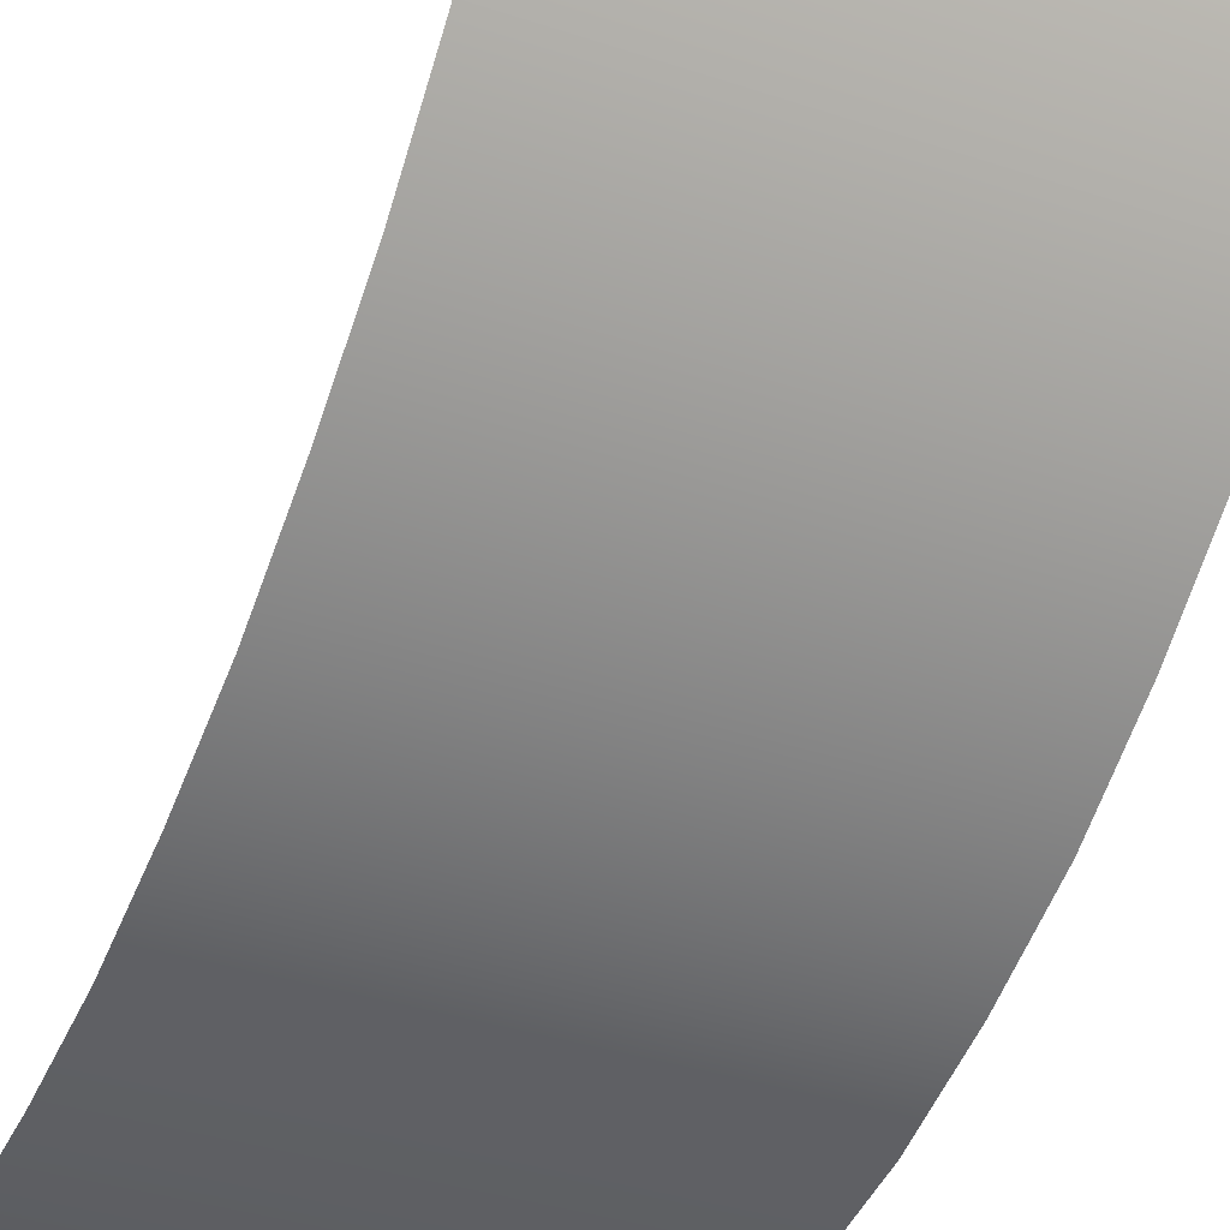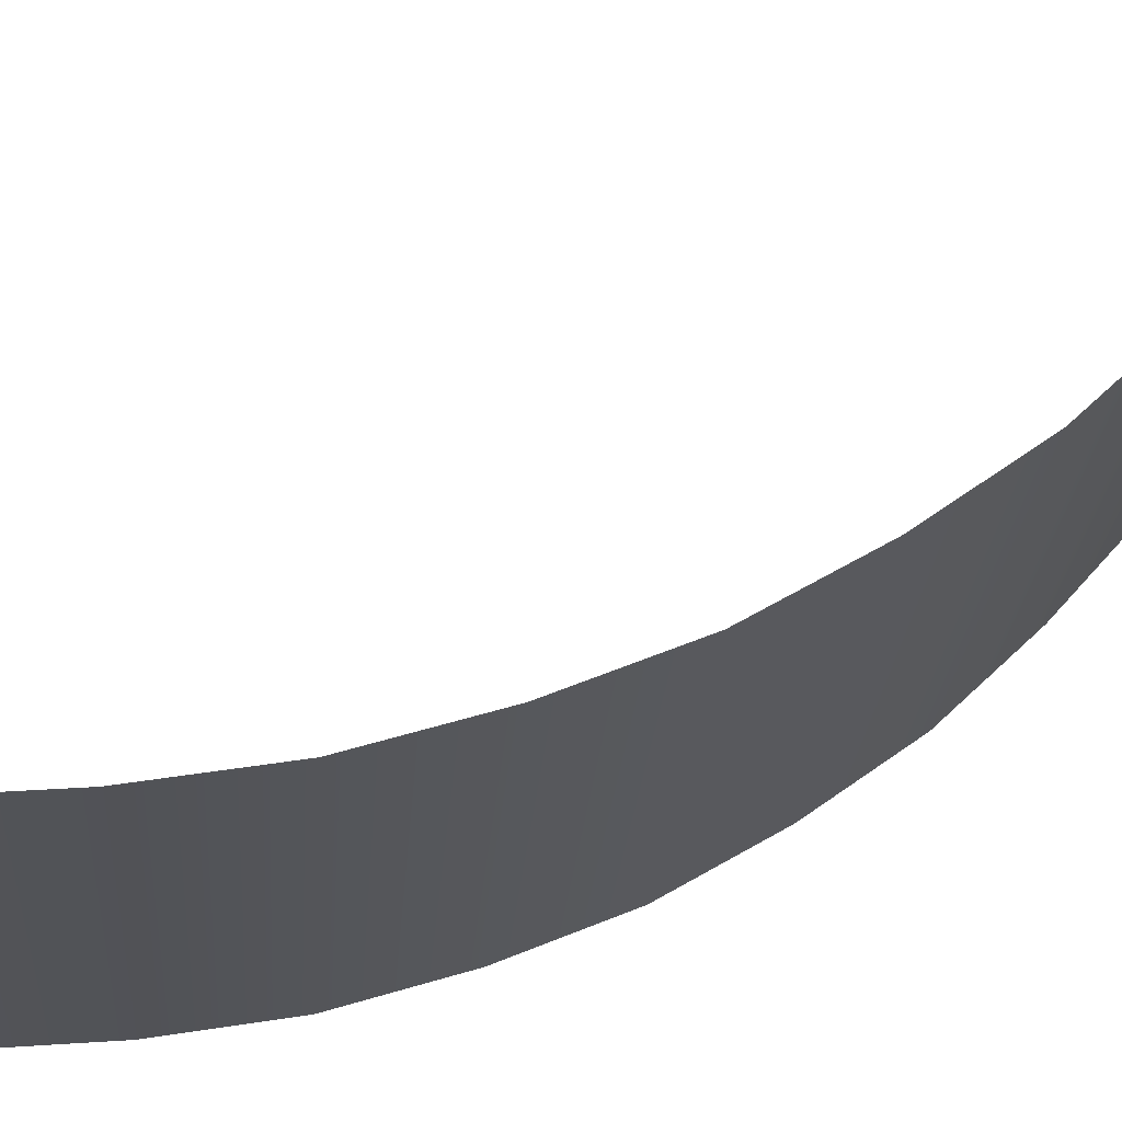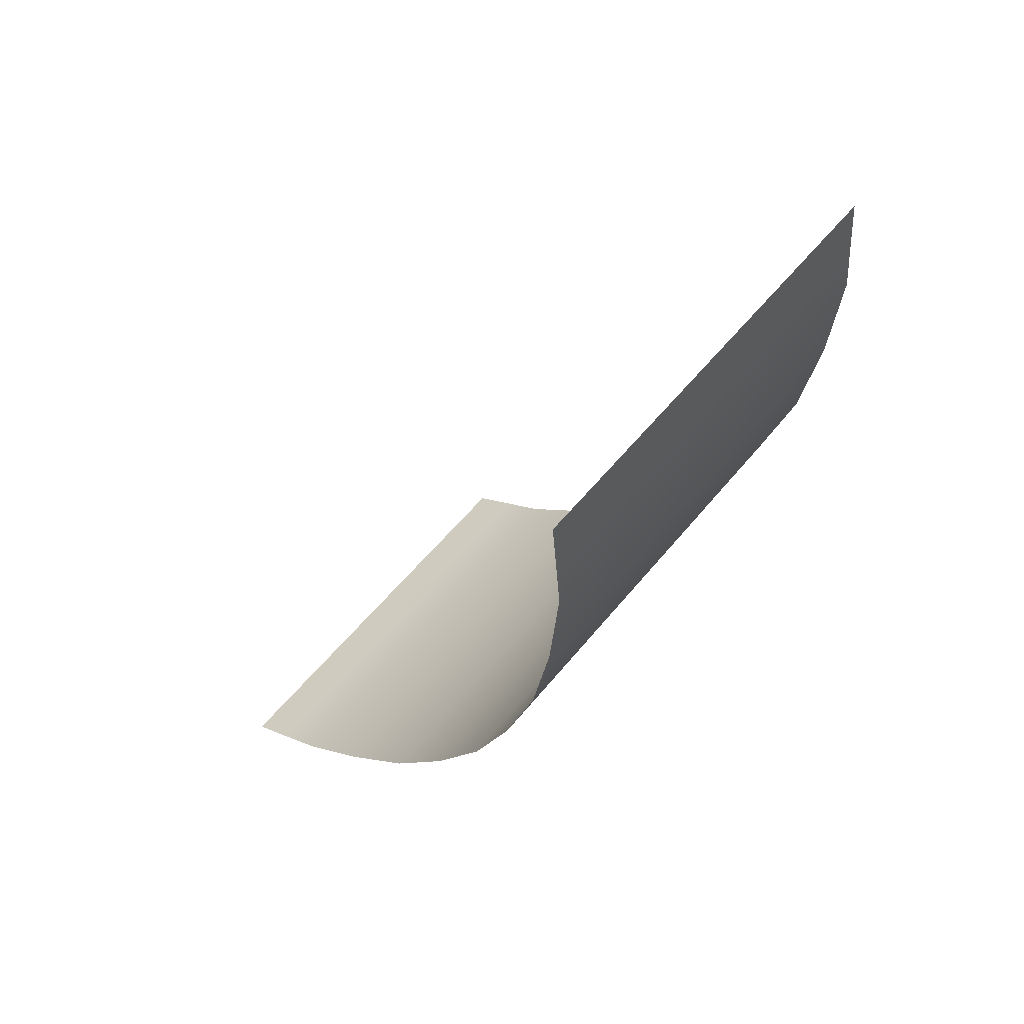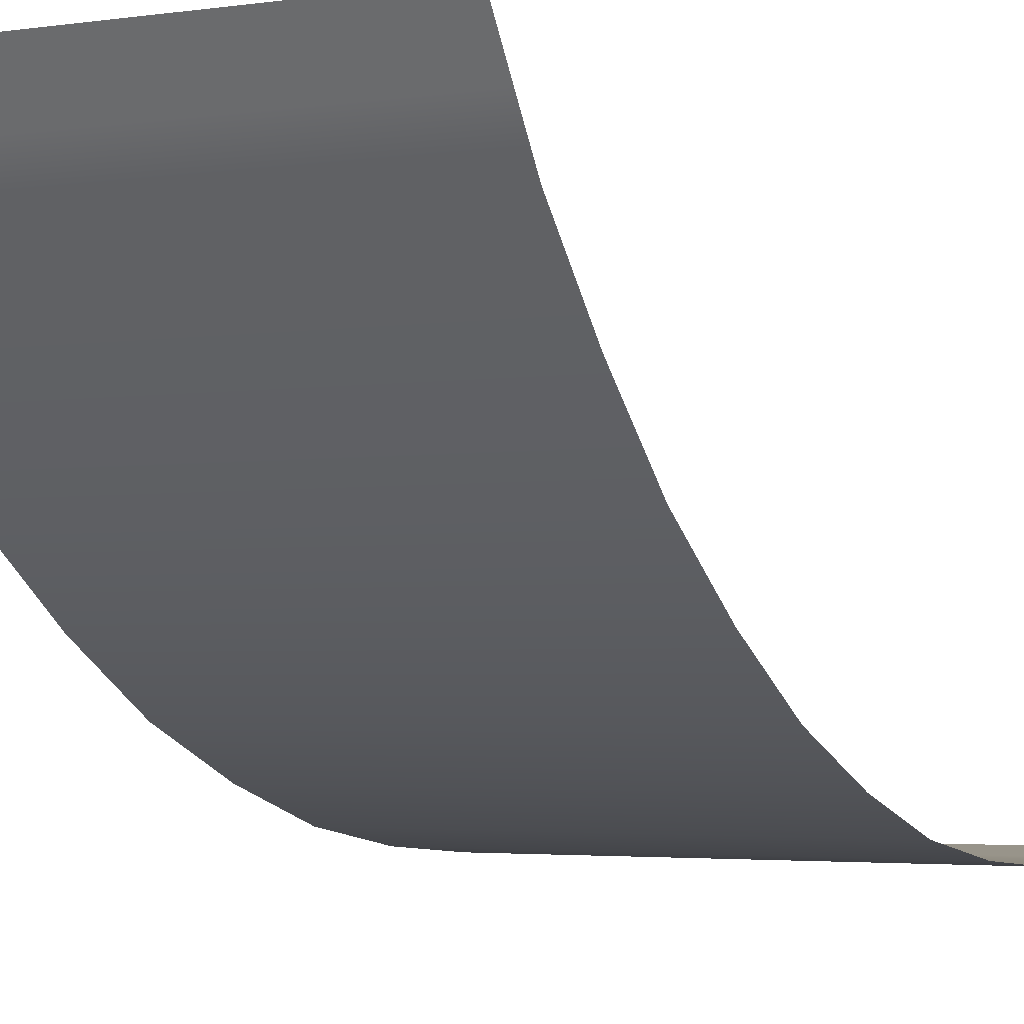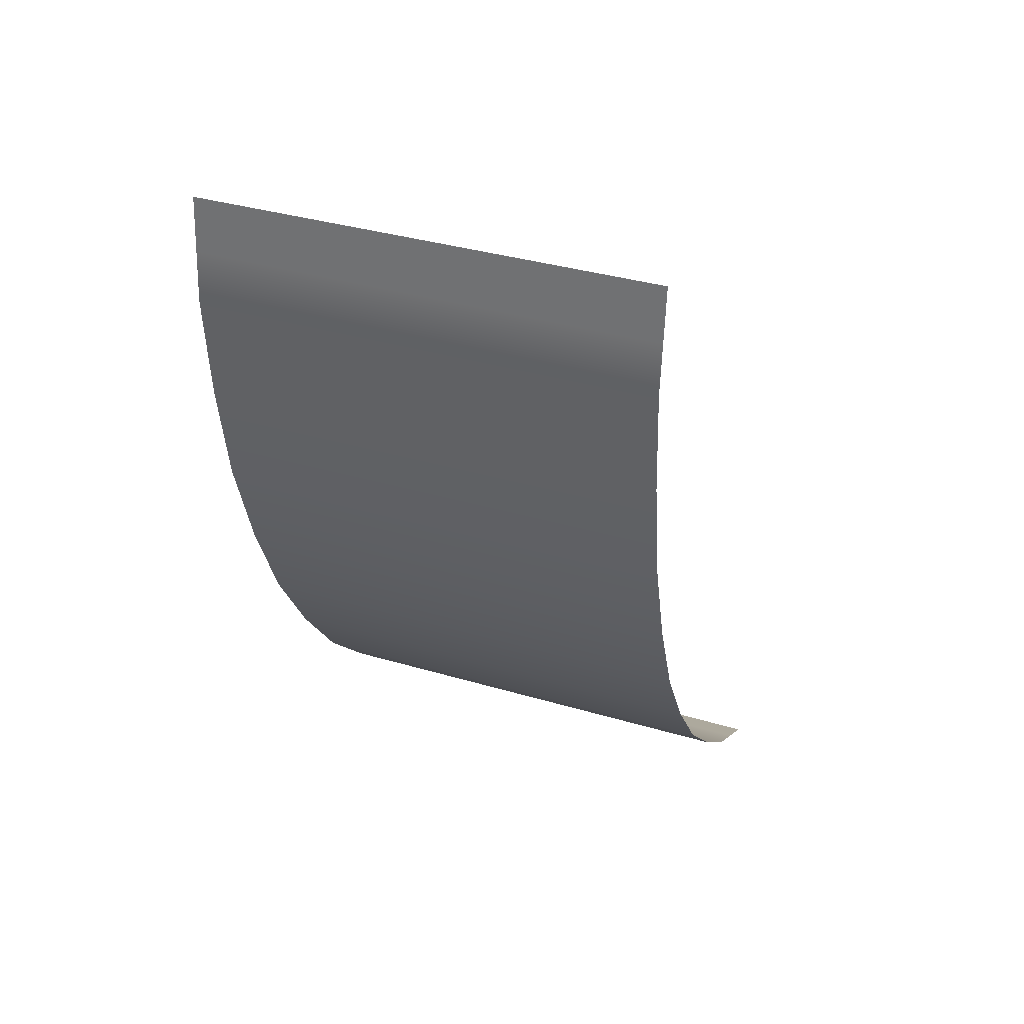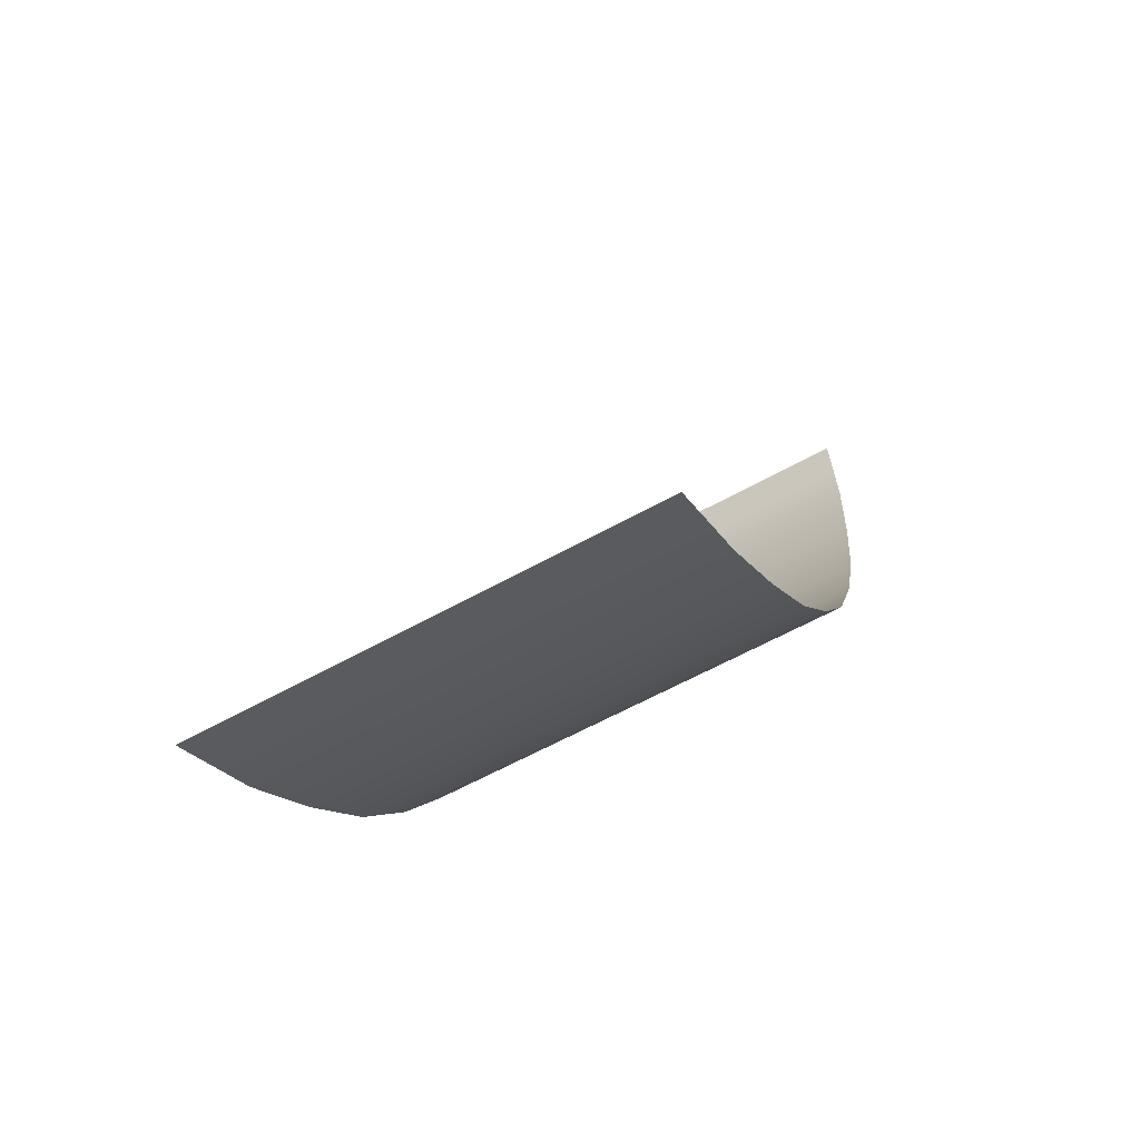
<metadata>
{"format":"obj","ext":"obj","renderer":"f3d","projection":"perspective","resolution":1024,"background":"white","views":[{"elev":-35.6,"azim":156.1,"up":"+Y"},{"elev":-23.1,"azim":86.2,"up":"+Y"},{"elev":56.7,"azim":-51.5,"up":"+Z"},{"elev":-3.0,"azim":-152.0,"up":"+Y"},{"elev":36.8,"azim":20.9,"up":"+Z"},{"elev":-61.4,"azim":-150.5,"up":"+Z"}]}
</metadata>
<code>
g ENV_SY01_G9_Section4_Hardp_Slide_01_MO__1_
v -4.268 -4.919 10.03
v -4.995 -4.919 10.03
v -4.994 -5.025 8.847
v -4.267 -5.025 8.847
v -4.994 -5.127 7.712
v -3.499 -5.025 8.847
v -3.499 -4.919 10.03
v -4.267 -5.127 7.712
v -4.994 -4.935 5.332
v 3.628 -5.025 8.847
v 3.628 -4.919 10.03
v 4.355 -4.919 10.03
v -4.267 -4.935 5.332
v -4.994 -4.539 2.973
v -3.498 -5.127 7.712
v -4.267 -4.539 2.973
v -4.994 -3.837 0.7005
v -3.498 -4.935 5.332
v 3.628 -5.127 7.712
v 4.355 -5.025 8.847
v -4.267 -3.837 0.7005
v -4.994 -2.914 -1.505
v -3.498 -4.539 2.973
v 4.995 -5.025 8.847
v 4.995 -4.919 10.03
v 4.355 -5.127 7.712
v 4.995 -5.127 7.712
v 3.628 -4.935 5.332
v 4.355 -4.935 5.332
v 4.995 -4.935 5.332
v -4.267 -2.914 -1.505
v -4.994 -1.701 -3.553
v -3.498 -3.837 0.7005
v 3.628 -4.539 2.973
v 4.355 -4.539 2.973
v 4.995 -4.539 2.973
v -4.267 -1.701 -3.553
v -4.994 -0.2929 -5.486
v -3.498 -2.914 -1.505
v 3.628 -3.837 0.7005
v 4.355 -3.837 0.7005
v 4.995 -3.837 0.7005
v -4.267 -0.2929 -5.486
v -4.994 1.359 -7.199
v -3.498 -1.701 -3.553
v 3.628 -2.914 -1.505
v 4.355 -2.914 -1.505
v 4.995 -2.914 -1.505
v -4.267 1.359 -7.199
v -4.994 3.077 -8.706
v -3.498 -0.2929 -5.486
v 3.628 -1.701 -3.553
v 4.355 -1.701 -3.553
v 4.995 -1.701 -3.553
v 3.628 -0.2929 -5.486
v 4.355 -0.2929 -5.486
v 4.995 -0.2929 -5.486
v -3.498 1.359 -7.199
v -4.267 3.077 -8.706
v 3.628 1.359 -7.199
v 4.355 1.359 -7.199
v 4.995 1.359 -7.199
v -3.498 3.077 -8.706
v -4.267 4.07 -9.35
v -4.994 4.07 -9.35
v -4.994 5.127 -10.03
v -4.267 5.127 -10.03
v -3.498 4.07 -9.35
v -3.498 5.127 -10.03
v 3.628 4.07 -9.35
v 3.628 5.127 -10.03
v 3.628 3.077 -8.706
v 4.355 4.07 -9.35
v 4.355 5.127 -10.03
v 4.355 3.077 -8.706
v 4.995 3.077 -8.706
v 4.995 4.07 -9.35
v 4.995 5.127 -10.03
g ENV_SY01_G9_Section4_Hardp_Slide_01_MO__1__0
f 3 2 1
f 4 3 1
f 3 4 5
f 4 1 6
f 1 7 6
f 4 8 5
f 4 6 8
f 5 8 9
f 6 7 10
f 7 11 10
f 10 11 12
f 8 13 9
f 9 13 14
f 6 15 8
f 6 10 15
f 8 15 13
f 13 16 14
f 14 16 17
f 15 18 13
f 13 18 16
f 10 19 15
f 15 19 18
f 20 10 12
f 10 20 19
f 16 21 17
f 17 21 22
f 18 23 16
f 16 23 21
f 20 12 24
f 12 25 24
f 20 24 26
f 20 26 19
f 24 27 26
f 19 28 18
f 19 26 28
f 18 28 23
f 26 27 29
f 26 29 28
f 27 30 29
f 21 31 22
f 22 31 32
f 23 33 21
f 21 33 31
f 28 34 23
f 28 29 34
f 23 34 33
f 29 30 35
f 29 35 34
f 30 36 35
f 31 37 32
f 32 37 38
f 33 39 31
f 31 39 37
f 34 40 33
f 34 35 40
f 33 40 39
f 35 36 41
f 35 41 40
f 36 42 41
f 37 43 38
f 38 43 44
f 39 45 37
f 37 45 43
f 40 46 39
f 40 41 46
f 39 46 45
f 41 42 47
f 41 47 46
f 42 48 47
f 43 49 44
f 50 44 49
f 45 51 43
f 43 51 49
f 46 52 45
f 46 47 52
f 45 52 51
f 47 48 53
f 47 53 52
f 48 54 53
f 52 55 51
f 52 53 55
f 53 54 56
f 53 56 55
f 54 57 56
f 51 58 49
f 51 55 58
f 59 50 49
f 59 49 58
f 55 56 60
f 55 60 58
f 56 57 61
f 56 61 60
f 57 62 61
f 63 58 60
f 63 59 58
f 50 59 64
f 65 50 64
f 65 64 66
f 64 67 66
f 64 59 68
f 64 68 67
f 59 63 68
f 68 69 67
f 68 70 69
f 68 63 70
f 70 71 69
f 72 63 60
f 63 72 70
f 72 60 61
f 70 73 71
f 70 72 73
f 73 74 71
f 75 72 61
f 72 75 73
f 75 61 62
f 76 75 62
f 75 76 77
f 73 75 77
f 73 77 74
f 77 78 74

</code>
